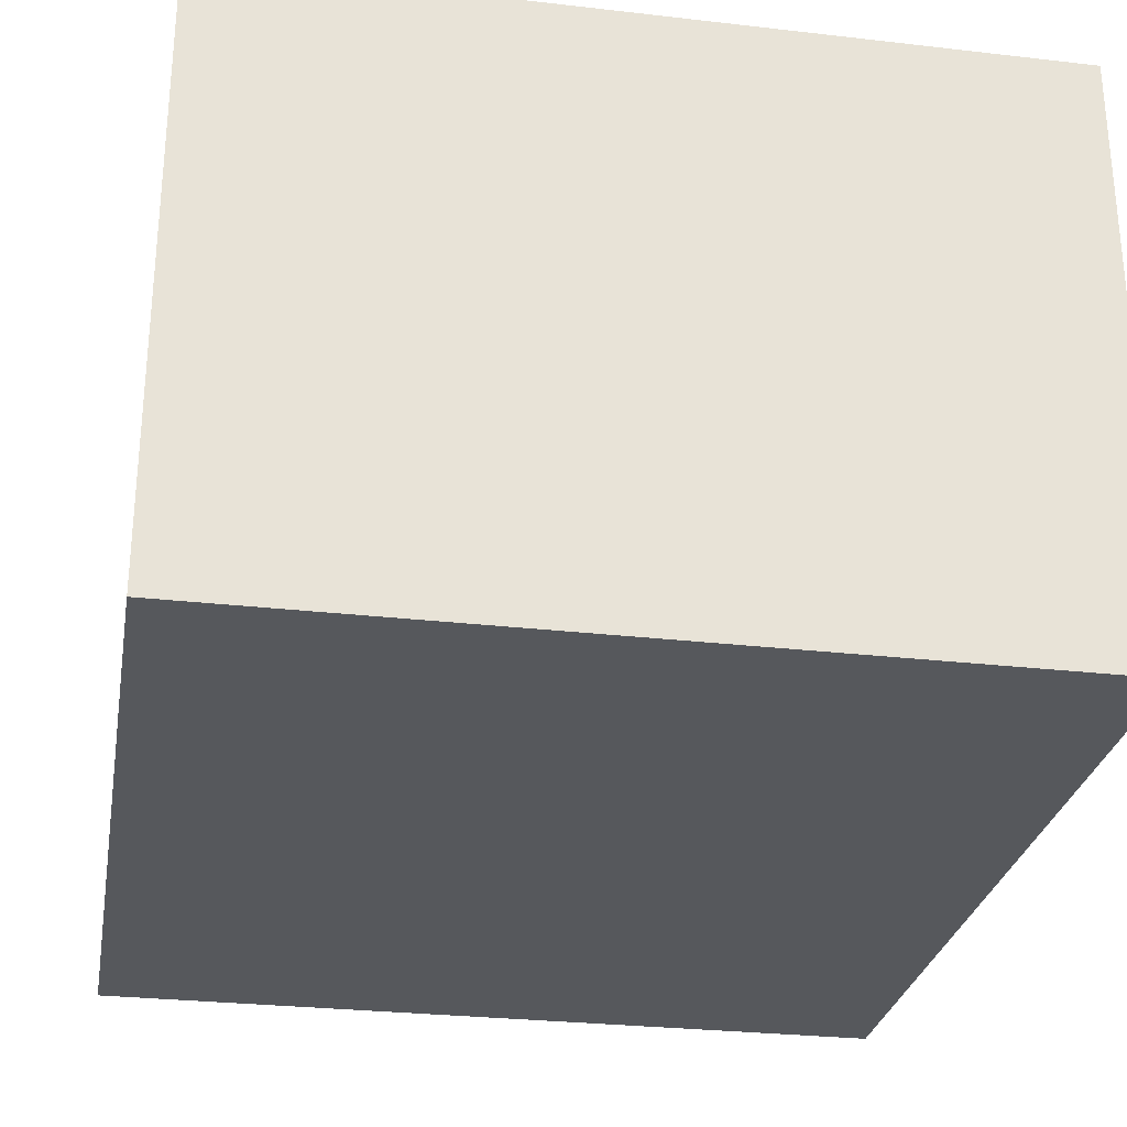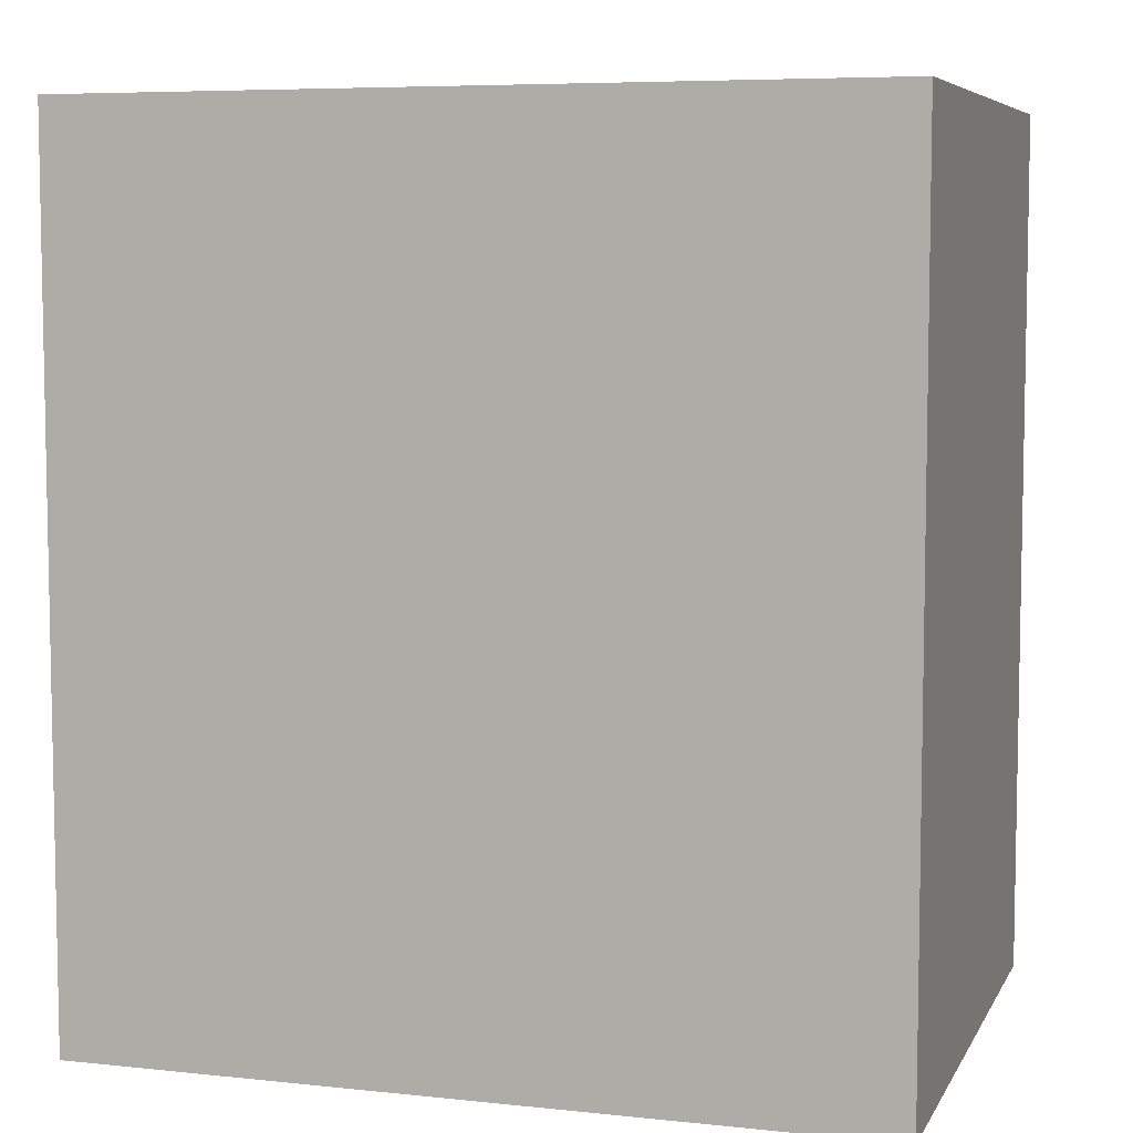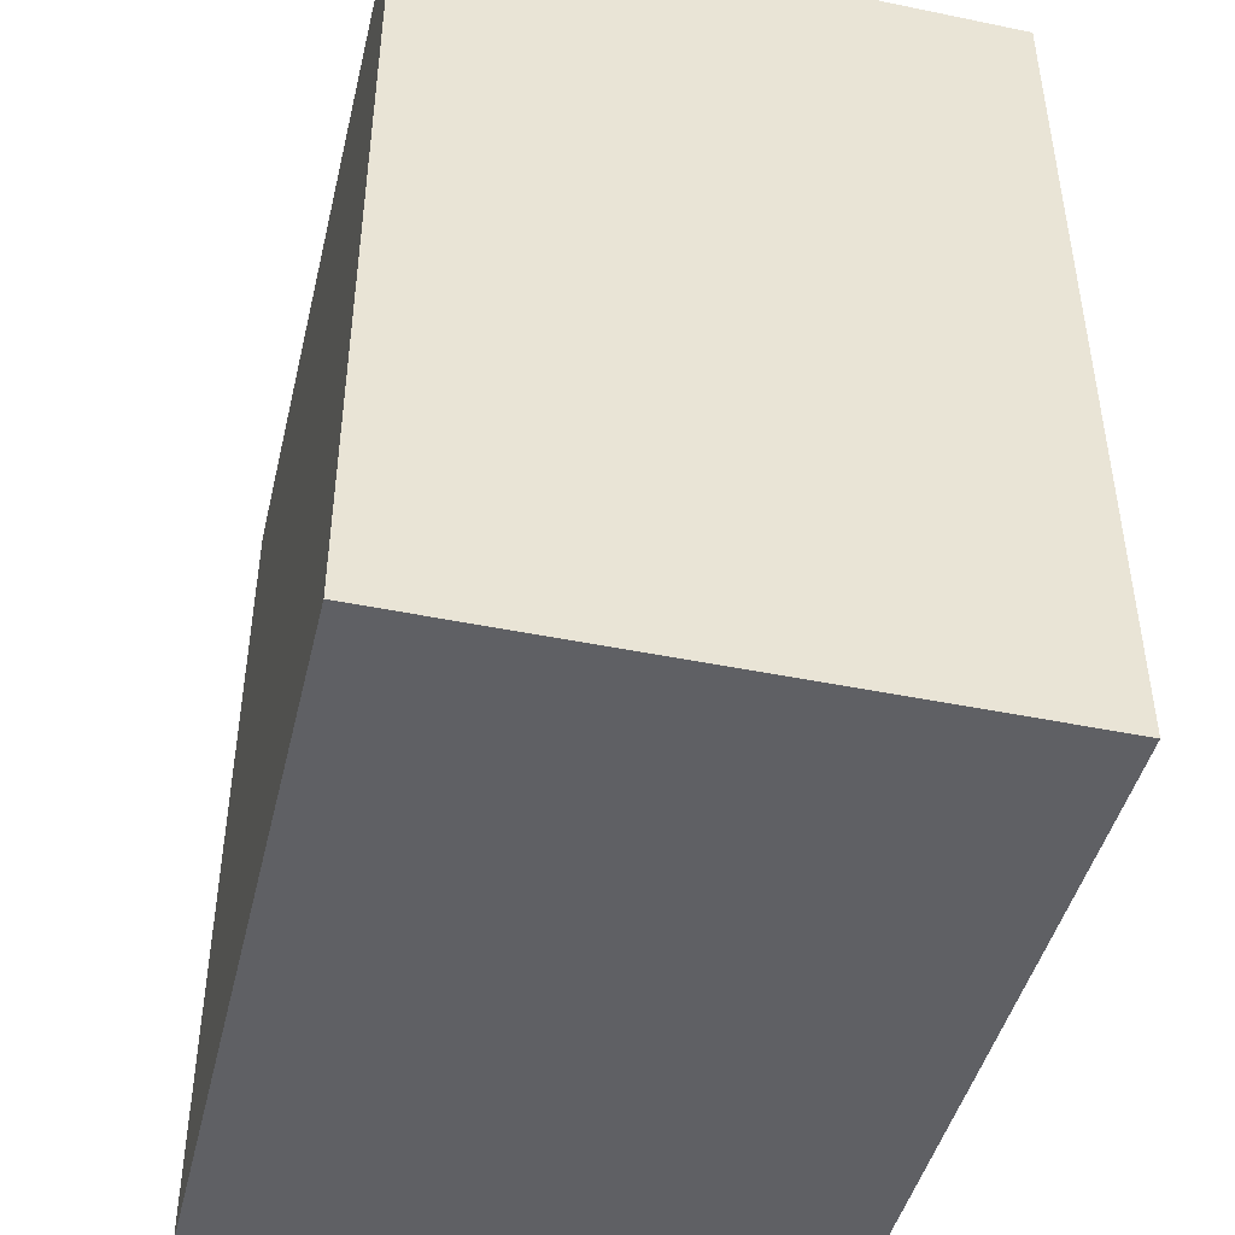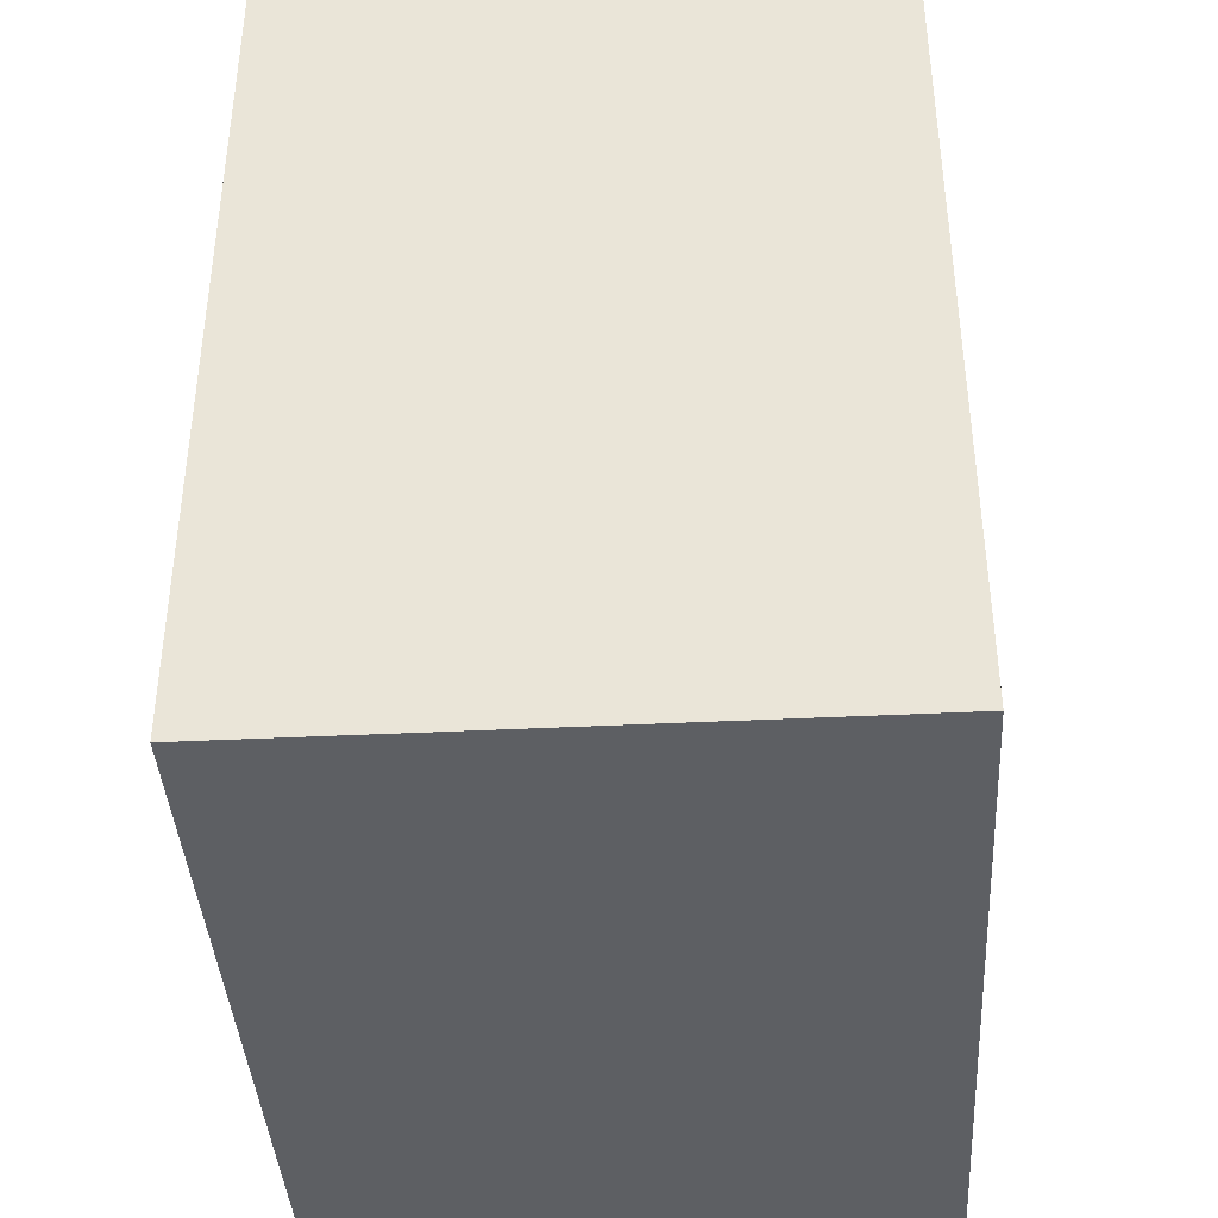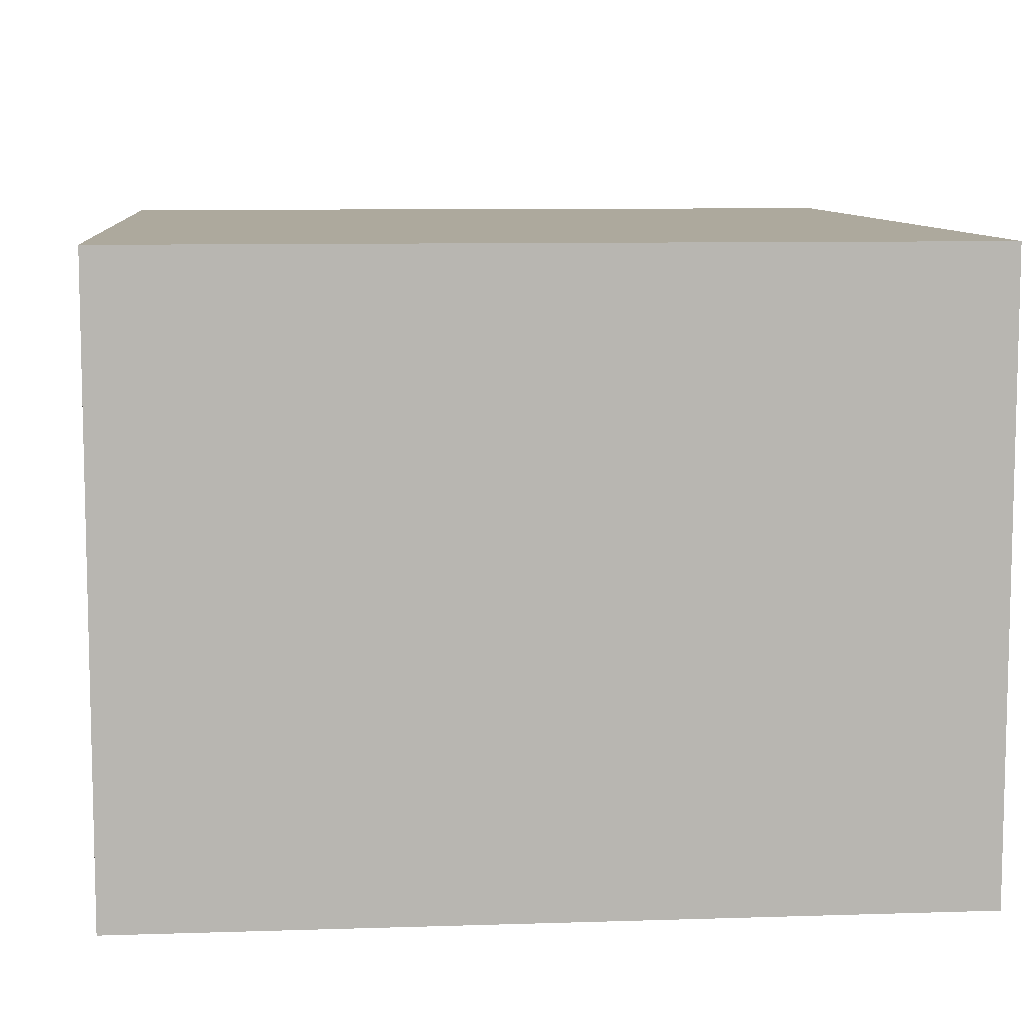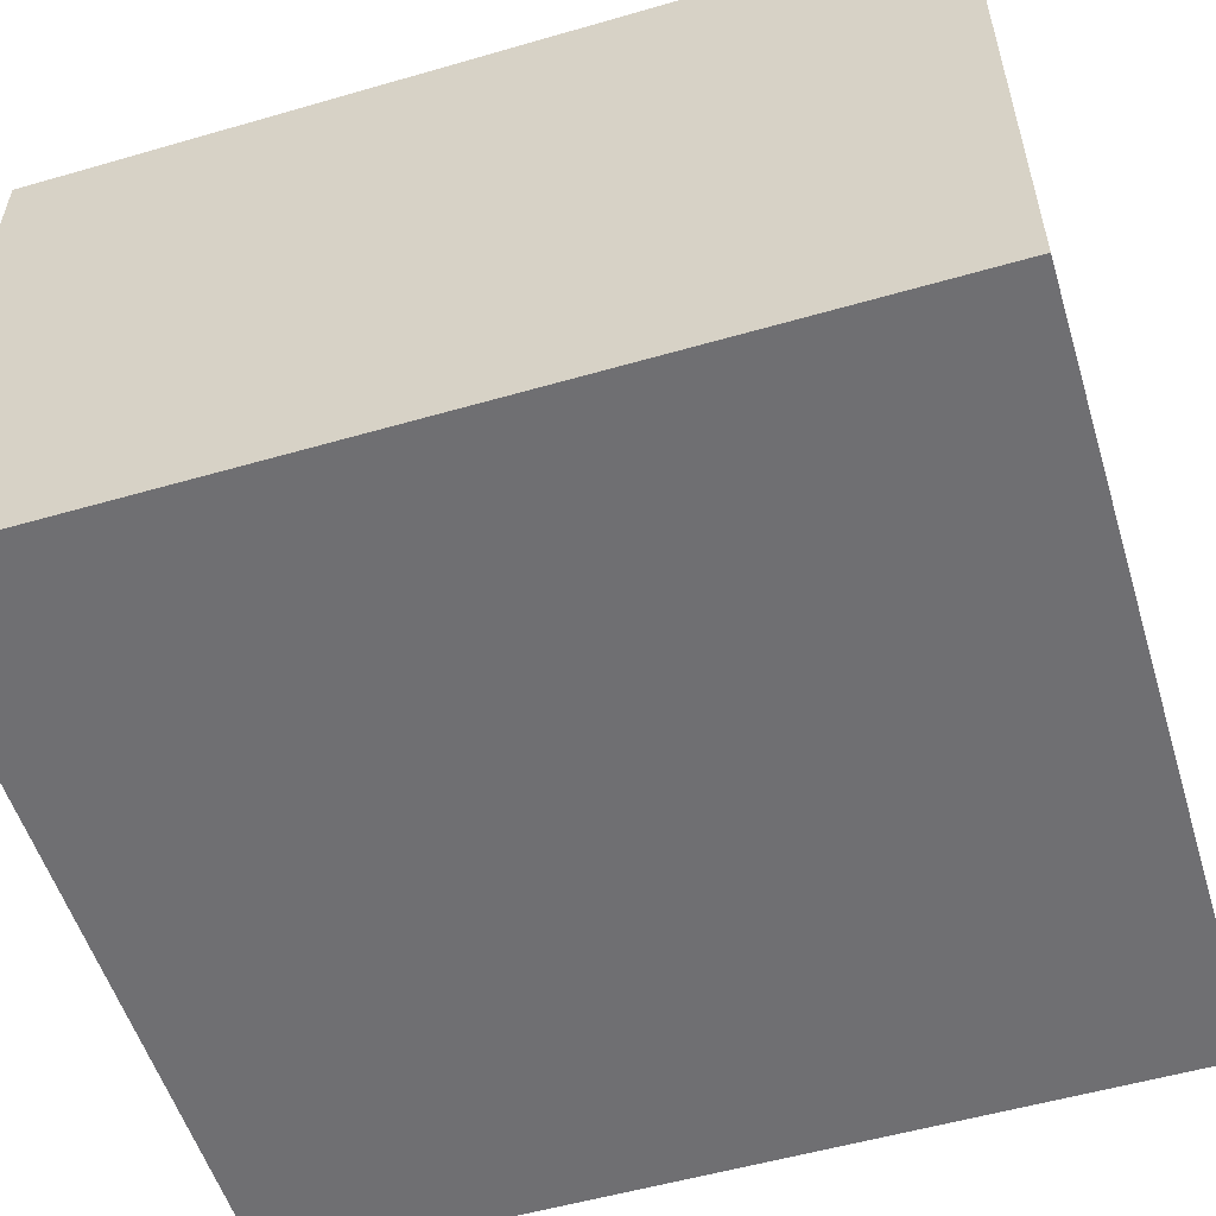
<metadata>
{"format":"obj","ext":"obj","renderer":"f3d","projection":"perspective","resolution":1024,"background":"white","views":[{"elev":-28.2,"azim":-9.9,"up":"+Y"},{"elev":6.6,"azim":-162.7,"up":"+Z"},{"elev":-45.1,"azim":-103.4,"up":"+Z"},{"elev":-40.0,"azim":-86.5,"up":"+Z"},{"elev":8.8,"azim":175.0,"up":"+Y"},{"elev":-54.7,"azim":107.0,"up":"+Y"}]}
</metadata>
<code>
g Box1645
v -1.137 -0.8465 2.07
v 1.137 -0.8465 2.07
v 1.137 0.8465 2.07
v -1.137 0.8465 2.07
v -1.137 -0.8465 4.583
v -1.137 0.8465 4.583
v 1.137 0.8465 4.583
v 1.137 -0.8465 4.583
v -1.137 -0.8465 2.07
v -1.137 -0.8465 4.583
v 1.137 -0.8465 4.583
v 1.137 -0.8465 2.07
v 1.137 -0.8465 2.07
v 1.137 -0.8465 4.583
v 1.137 0.8465 4.583
v 1.137 0.8465 2.07
v 1.137 0.8465 2.07
v 1.137 0.8465 4.583
v -1.137 0.8465 4.583
v -1.137 0.8465 2.07
v -1.137 0.8465 2.07
v -1.137 0.8465 4.583
v -1.137 -0.8465 4.583
v -1.137 -0.8465 2.07
g Box1645_0
f 3 2 1
f 4 3 1
f 7 6 5
f 8 7 5
f 11 10 9
f 12 11 9
f 15 14 13
f 16 15 13
f 19 18 17
f 20 19 17
f 23 22 21
f 24 23 21

</code>
